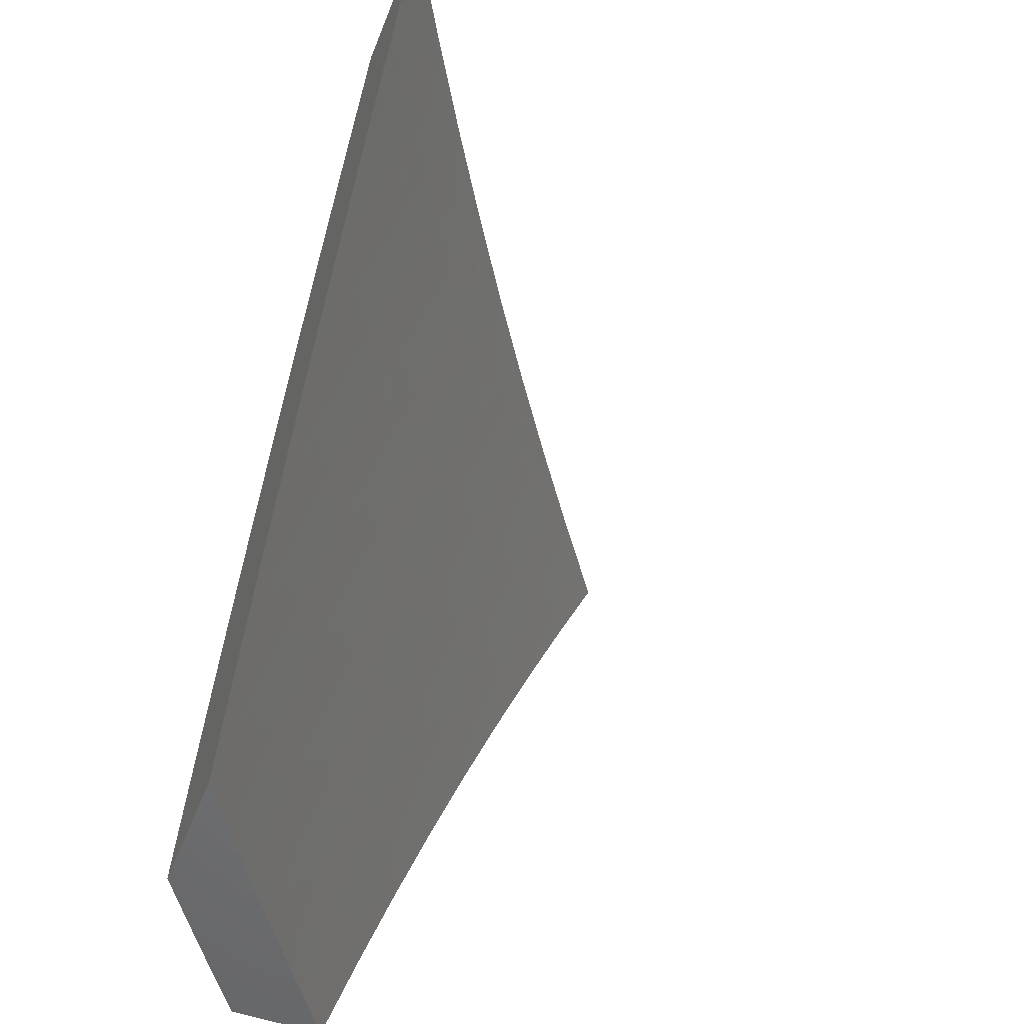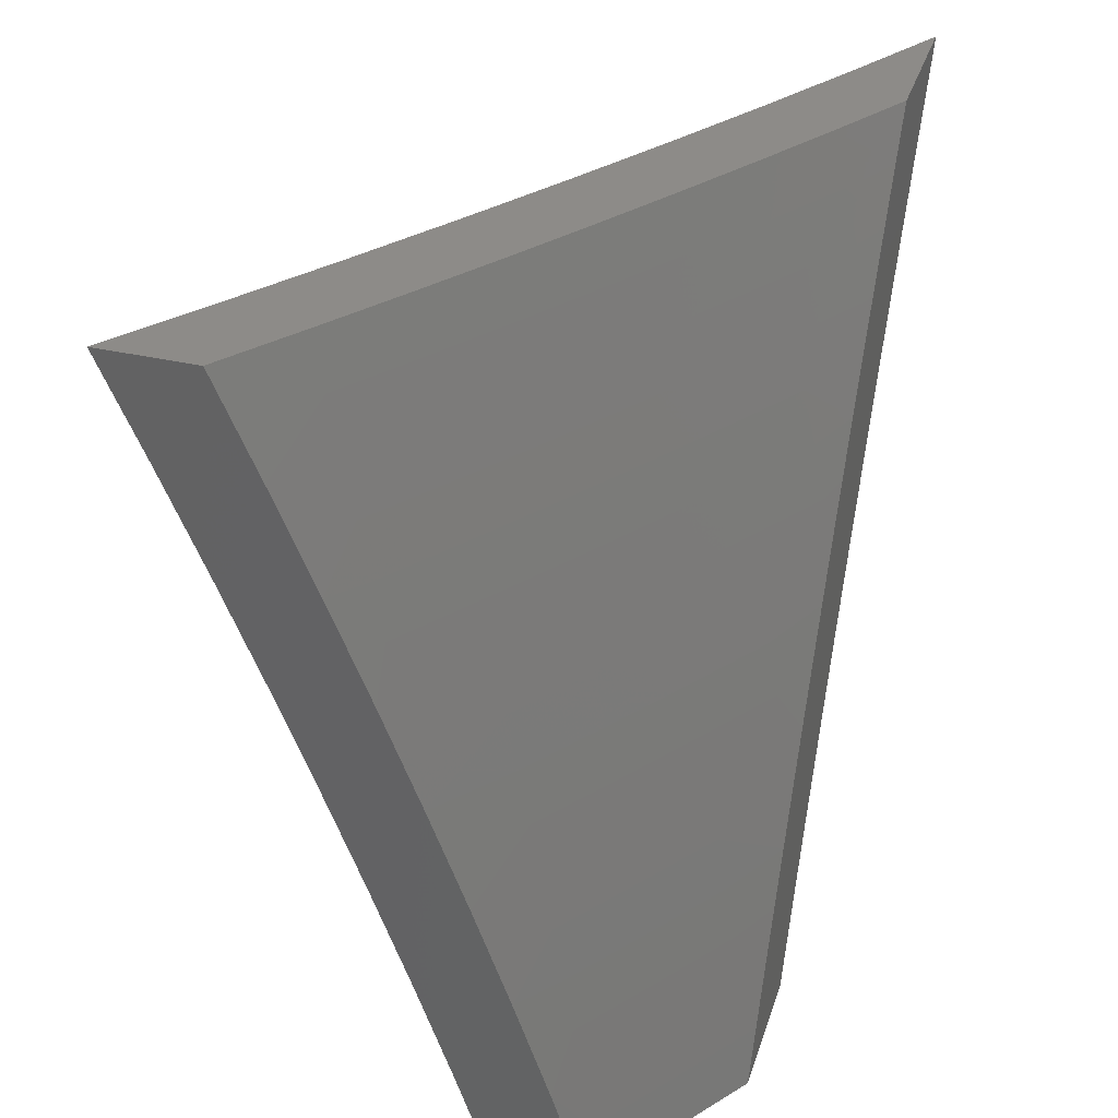
<metadata>
{"format":"stl","ext":"stl","renderer":"f3d","projection":"perspective","resolution":1024,"background":"white","views":[{"elev":-51.6,"azim":158.7,"up":"+Z"},{"elev":35.1,"azim":17.2,"up":"+Z"}]}
</metadata>
<code>
# stl→obj: 376 verts, 748 faces
v 8.938 -5.725 3
v 8.951 -5.691 3.031
v 9 -5.632 3
v 8.992 -5.629 3.031
v 9 -5.6 3.065
v 8.985 -5.625 3.063
v 8.978 -5.62 3.094
v 8.937 -5.682 3.094
v 8.93 -5.677 3.125
v 8.889 -5.739 3.125
v 8.881 -5.734 3.157
v 8.84 -5.795 3.157
v 8.832 -5.79 3.188
v 8.79 -5.851 3.188
v 8.783 -5.846 3.219
v 8.741 -5.907 3.219
v 8.733 -5.902 3.251
v 8.698 -5.966 3.219
v 8.691 -5.961 3.251
v 8.662 -6 3.254
v 8.683 -5.956 3.282
v 8.676 -5.951 3.313
v 8.718 -5.892 3.313
v 8.711 -5.886 3.345
v 8.761 -5.831 3.313
v 8.753 -5.826 3.345
v 8.803 -5.771 3.313
v 8.795 -5.766 3.345
v 8.844 -5.71 3.313
v 8.836 -5.705 3.345
v 8.885 -5.649 3.313
v 8.877 -5.644 3.345
v 8.925 -5.588 3.313
v 8.918 -5.583 3.345
v 8.965 -5.526 3.313
v 8.957 -5.521 3.345
v 9 -5.466 3.323
v 8.997 -5.46 3.345
v 9 -5.431 3.387
v 8.989 -5.455 3.376
v 8.981 -5.45 3.407
v 8.942 -5.511 3.407
v 8.934 -5.506 3.438
v 8.894 -5.568 3.438
v 8.886 -5.563 3.47
v 8.845 -5.624 3.47
v 8.837 -5.619 3.501
v 8.796 -5.679 3.501
v 8.788 -5.674 3.532
v 8.747 -5.734 3.532
v 8.739 -5.729 3.563
v 8.697 -5.789 3.563
v 8.681 -5.778 3.626
v 8.639 -5.838 3.626
v 8.622 -5.826 3.688
v 8.597 -5.897 3.626
v 8.58 -5.886 3.688
v 8.554 -5.956 3.626
v 8.537 -5.945 3.688
v 8.52 -6 3.63
v 8.477 -5.992 3.751
v 8.469 -6 3.754
v 8.46 -5.98 3.813
v 8.417 -6 3.877
v 8.442 -5.967 3.876
v 8.424 -5.955 3.938
v 8.467 -5.896 3.938
v 8.448 -5.884 4
v 8.51 -5.838 3.938
v 8.532 -5.768 4
v 8.552 -5.779 3.938
v 8.593 -5.72 3.938
v 8.611 -5.732 3.876
v 8.652 -5.672 3.876
v 8.67 -5.684 3.813
v 8.711 -5.624 3.813
v 8.729 -5.636 3.751
v 8.769 -5.575 3.751
v 8.787 -5.586 3.688
v 8.827 -5.526 3.688
v 8.844 -5.537 3.626
v 8.884 -5.476 3.626
v 8.901 -5.486 3.563
v 8.94 -5.425 3.563
v 8.948 -5.43 3.532
v 8.987 -5.368 3.532
v 8.995 -5.373 3.501
v 9 -5.359 3.513
v 9 -5.395 3.45
v 8.91 -5.752 3.031
v 8.876 -5.817 3
v 8.868 -5.814 3.031
v 8.826 -5.875 3.031
v 8.819 -5.87 3.063
v 8.776 -5.931 3.063
v 8.769 -5.926 3.094
v 8.734 -5.991 3.063
v 8.727 -5.986 3.094
v 8.705 -6 3.127
v 8.72 -5.981 3.125
v 8.713 -5.976 3.157
v 8.755 -5.916 3.157
v 8.748 -5.912 3.188
v 8.798 -5.856 3.157
v 8.812 -5.909 3
v 8.783 -5.935 3.031
v 8.741 -5.995 3.031
v 8.747 -6 3
v 8.705 -5.971 3.188
v 8.616 -6 3.38
v 8.668 -5.946 3.345
v 8.703 -5.881 3.376
v 8.745 -5.821 3.376
v 8.787 -5.761 3.376
v 8.828 -5.7 3.376
v 8.869 -5.639 3.376
v 8.91 -5.578 3.376
v 8.95 -5.516 3.376
v 8.569 -6 3.505
v 8.61 -5.995 3.407
v 8.653 -5.936 3.407
v 8.661 -5.941 3.376
v 8.695 -5.876 3.407
v 8.57 -5.968 3.563
v 8.578 -5.973 3.532
v 8.586 -5.979 3.501
v 8.621 -5.914 3.532
v 8.629 -5.919 3.501
v 8.663 -5.854 3.532
v 8.672 -5.86 3.501
v 8.714 -5.8 3.501
v 8.722 -5.805 3.47
v 8.763 -5.745 3.47
v 8.771 -5.75 3.438
v 8.813 -5.69 3.438
v 8.821 -5.695 3.407
v 8.861 -5.634 3.407
v 8.363 -6 4
v 8.615 -5.65 4
v 8.634 -5.66 3.938
v 8.693 -5.613 3.876
v 8.751 -5.564 3.813
v 8.809 -5.515 3.751
v 8.866 -5.465 3.688
v 8.923 -5.414 3.626
v 8.979 -5.363 3.563
v 8.675 -5.601 3.938
v 8.695 -5.531 4
v 8.715 -5.541 3.938
v 8.755 -5.481 3.938
v 8.773 -5.492 3.876
v 8.812 -5.432 3.876
v 8.831 -5.443 3.813
v 8.87 -5.382 3.813
v 8.888 -5.393 3.751
v 8.926 -5.332 3.751
v 8.944 -5.343 3.688
v 8.982 -5.281 3.688
v 9 -5.292 3.626
v 9 -5.284 3.637
v 9 -5.322 3.575
v 8.774 -5.41 4
v 8.794 -5.42 3.938
v 8.851 -5.371 3.876
v 8.908 -5.321 3.813
v 8.964 -5.271 3.751
v 9 -5.245 3.699
v 8.833 -5.36 3.938
v 8.851 -5.289 4
v 8.871 -5.299 3.938
v 8.909 -5.238 3.938
v 8.928 -5.249 3.876
v 8.965 -5.188 3.876
v 8.984 -5.199 3.813
v 9 -5.166 3.821
v 9 -5.206 3.76
v 8.926 -5.167 4
v 8.946 -5.177 3.938
v 9 -5.126 3.881
v 9 -5.043 4
v 9 -5.085 3.941
v 8.946 -5.26 3.813
v 8.961 -5.353 3.626
v 8.973 -5.445 3.438
v 8.965 -5.44 3.47
v 8.957 -5.435 3.501
v 8.917 -5.496 3.501
v 8.909 -5.491 3.532
v 8.869 -5.552 3.532
v 8.861 -5.547 3.563
v 8.821 -5.608 3.563
v 8.804 -5.597 3.626
v 8.763 -5.658 3.626
v 8.746 -5.647 3.688
v 8.705 -5.707 3.688
v 8.688 -5.696 3.751
v 8.647 -5.755 3.751
v 8.629 -5.744 3.813
v 8.587 -5.803 3.813
v 8.57 -5.791 3.876
v 8.545 -5.862 3.813
v 8.528 -5.85 3.876
v 8.503 -5.921 3.813
v 8.485 -5.909 3.876
v 9 -5.501 3.259
v 8.973 -5.531 3.282
v 8.933 -5.592 3.282
v 8.893 -5.654 3.282
v 8.852 -5.715 3.282
v 8.81 -5.776 3.282
v 8.768 -5.836 3.282
v 8.726 -5.897 3.282
v 9 -5.535 3.195
v 8.988 -5.54 3.219
v 8.981 -5.536 3.251
v 8.996 -5.545 3.188
v 9 -5.568 3.13
v 8.963 -5.611 3.157
v 8.97 -5.616 3.125
v 8.922 -5.673 3.157
v 8.944 -5.686 3.063
v 8.903 -5.748 3.063
v 8.861 -5.809 3.063
v 8.956 -5.607 3.188
v 8.948 -5.602 3.219
v 8.941 -5.597 3.251
v 8.915 -5.668 3.188
v 8.874 -5.729 3.188
v 8.908 -5.663 3.219
v 8.867 -5.725 3.219
v 8.825 -5.785 3.219
v 8.9 -5.659 3.251
v 8.859 -5.72 3.251
v 8.818 -5.781 3.251
v 8.776 -5.841 3.251
v 8.902 -5.573 3.407
v 8.853 -5.629 3.438
v 8.805 -5.684 3.47
v 8.755 -5.74 3.501
v 8.706 -5.795 3.532
v 8.655 -5.849 3.563
v 8.613 -5.908 3.563
v 8.877 -5.558 3.501
v 8.925 -5.501 3.47
v 8.829 -5.613 3.532
v 8.78 -5.669 3.563
v 8.722 -5.718 3.626
v 8.664 -5.767 3.688
v 8.605 -5.815 3.751
v 8.563 -5.874 3.751
v 8.52 -5.933 3.751
v 8.791 -5.504 3.813
v 8.849 -5.454 3.751
v 8.733 -5.553 3.876
v 8.905 -5.404 3.688
v 8.896 -5.743 3.094
v 8.847 -5.8 3.125
v 8.854 -5.804 3.094
v 8.812 -5.865 3.094
v 8.779 -5.755 3.407
v 8.73 -5.811 3.438
v 8.68 -5.865 3.47
v 8.637 -5.925 3.47
v 8.594 -5.985 3.47
v 8.805 -5.861 3.125
v 8.737 -5.816 3.407
v 8.762 -5.921 3.125
v 8.687 -5.871 3.438
v 8.645 -5.93 3.438
v 8.602 -5.99 3.438
v 8.89 -5.31 3.876
v 8.82 -6 3.127
v 8.862 -6 3
v 8.86 -5.974 3.063
v 8.931 -5.9 3
v 8.928 -5.876 3.063
v 9 -5.8 3
v 8.996 -5.777 3.063
v 9 -5.769 3.065
v 8.981 -5.768 3.125
v 9 -5.738 3.13
v 8.967 -5.759 3.188
v 9 -5.706 3.195
v 8.952 -5.749 3.251
v 9 -5.673 3.259
v 8.937 -5.739 3.313
v 9 -5.64 3.323
v 8.922 -5.729 3.376
v 8.987 -5.631 3.376
v 8.906 -5.719 3.438
v 8.971 -5.621 3.438
v 8.89 -5.709 3.501
v 8.955 -5.611 3.501
v 8.874 -5.699 3.563
v 8.939 -5.601 3.563
v 8.857 -5.688 3.626
v 8.922 -5.59 3.626
v 8.84 -5.677 3.688
v 8.905 -5.58 3.688
v 8.823 -5.666 3.751
v 8.887 -5.569 3.751
v 8.805 -5.655 3.813
v 8.87 -5.557 3.813
v 8.787 -5.643 3.875
v 8.852 -5.546 3.875
v 8.769 -5.631 3.938
v 8.833 -5.535 3.938
v 8.814 -5.524 4
v 8.877 -5.427 4
v 8.896 -5.438 3.938
v 8.939 -5.328 4
v 8.958 -5.339 3.938
v 9 -5.27 3.94
v 9 -5.31 3.88
v 8.977 -5.35 3.875
v 9 -5.349 3.82
v 8.995 -5.361 3.813
v 9 -5.388 3.759
v 8.933 -5.46 3.813
v 8.951 -5.47 3.751
v 9 -5.606 3.386
v 9 -5.571 3.449
v 9 -5.535 3.512
v 9 -5.5 3.574
v 8.986 -5.491 3.626
v 9 -5.463 3.636
v 8.969 -5.481 3.688
v 9 -5.426 3.698
v 9 -5.23 4
v 8.75 -5.621 4
v 8.703 -5.729 3.938
v 8.721 -5.74 3.875
v 8.654 -5.836 3.875
v 8.672 -5.848 3.813
v 8.587 -5.931 3.875
v 8.604 -5.943 3.813
v 8.536 -6 3.877
v 8.587 -6 3.754
v 8.685 -5.717 4
v 8.636 -5.824 3.938
v 8.569 -5.919 3.938
v 8.618 -5.812 4
v 8.551 -5.906 4
v 8.482 -6 4
v 8.637 -6 3.63
v 8.638 -5.967 3.688
v 8.621 -5.955 3.751
v 8.689 -5.86 3.751
v 8.739 -5.752 3.813
v 8.686 -6 3.505
v 8.671 -5.99 3.563
v 8.654 -5.978 3.626
v 8.723 -5.882 3.626
v 8.706 -5.871 3.688
v 8.774 -5.775 3.688
v 8.756 -5.764 3.751
v 8.732 -6 3.38
v 8.772 -5.915 3.438
v 8.756 -5.904 3.501
v 8.74 -5.893 3.563
v 8.807 -5.797 3.563
v 8.79 -5.786 3.626
v 8.777 -6 3.254
v 8.802 -5.935 3.313
v 8.787 -5.925 3.376
v 8.839 -5.818 3.438
v 8.823 -5.807 3.501
v 8.832 -5.955 3.188
v 8.817 -5.945 3.251
v 8.87 -5.838 3.313
v 8.855 -5.828 3.376
v 8.846 -5.964 3.125
v 8.914 -5.867 3.125
v 8.9 -5.857 3.188
v 8.885 -5.848 3.251
v 8.915 -5.449 3.875
f 1 2 3
f 3 2 4
f 3 4 5
f 5 4 6
f 5 6 7
f 7 6 8
f 7 8 9
f 9 8 10
f 9 10 11
f 11 10 12
f 11 12 13
f 13 12 14
f 13 14 15
f 15 14 16
f 15 16 17
f 17 16 18
f 17 18 19
f 19 18 20
f 19 20 21
f 21 20 22
f 21 22 23
f 23 22 24
f 23 24 25
f 25 24 26
f 25 26 27
f 27 26 28
f 27 28 29
f 29 28 30
f 29 30 31
f 31 30 32
f 31 32 33
f 33 32 34
f 33 34 35
f 35 34 36
f 35 36 37
f 37 36 38
f 37 38 39
f 39 38 40
f 39 40 41
f 41 40 42
f 41 42 43
f 43 42 44
f 43 44 45
f 45 44 46
f 45 46 47
f 47 46 48
f 47 48 49
f 49 48 50
f 49 50 51
f 51 50 52
f 51 52 53
f 53 52 54
f 53 54 55
f 55 54 56
f 55 56 57
f 57 56 58
f 57 58 59
f 59 58 60
f 59 60 61
f 61 60 62
f 61 62 63
f 63 62 64
f 63 64 65
f 65 64 66
f 65 66 67
f 67 66 68
f 67 68 69
f 69 68 70
f 69 70 71
f 71 70 72
f 71 72 73
f 73 72 74
f 73 74 75
f 75 74 76
f 75 76 77
f 77 76 78
f 77 78 79
f 79 78 80
f 79 80 81
f 81 80 82
f 81 82 83
f 83 82 84
f 83 84 85
f 85 84 86
f 85 86 87
f 87 86 88
f 87 88 89
f 2 1 90
f 90 1 91
f 90 91 92
f 92 91 93
f 92 93 94
f 94 93 95
f 94 95 96
f 96 95 97
f 96 97 98
f 98 97 99
f 98 99 100
f 100 99 101
f 100 101 102
f 102 101 103
f 102 103 104
f 104 103 14
f 104 14 12
f 91 105 93
f 93 105 106
f 93 106 95
f 95 106 107
f 95 107 97
f 97 107 99
f 105 108 106
f 106 108 107
f 108 99 107
f 101 99 109
f 109 99 20
f 109 20 18
f 20 110 22
f 22 110 111
f 22 111 24
f 24 111 112
f 24 112 26
f 26 112 113
f 26 113 28
f 28 113 114
f 28 114 30
f 30 114 115
f 30 115 32
f 32 115 116
f 32 116 34
f 34 116 117
f 34 117 36
f 36 117 118
f 36 118 38
f 38 118 40
f 119 120 110
f 110 120 121
f 110 121 122
f 122 121 123
f 122 123 112
f 112 123 113
f 60 124 119
f 119 124 125
f 119 125 126
f 126 125 127
f 126 127 128
f 128 127 129
f 128 129 130
f 130 129 131
f 130 131 132
f 132 131 133
f 132 133 134
f 134 133 135
f 134 135 136
f 136 135 137
f 136 137 116
f 116 137 117
f 64 138 66
f 66 138 68
f 70 139 72
f 72 139 140
f 72 140 74
f 74 140 141
f 74 141 76
f 76 141 142
f 76 142 78
f 78 142 143
f 78 143 80
f 80 143 144
f 80 144 82
f 82 144 145
f 82 145 84
f 84 145 146
f 84 146 86
f 86 146 88
f 140 139 147
f 147 139 148
f 147 148 149
f 149 148 150
f 149 150 151
f 151 150 152
f 151 152 153
f 153 152 154
f 153 154 155
f 155 154 156
f 155 156 157
f 157 156 158
f 157 158 159
f 159 158 160
f 159 160 161
f 148 162 150
f 150 162 163
f 150 163 152
f 152 163 164
f 152 164 154
f 154 164 165
f 154 165 156
f 156 165 166
f 156 166 158
f 158 166 167
f 158 167 160
f 163 162 168
f 168 162 169
f 168 169 170
f 170 169 171
f 170 171 172
f 172 171 173
f 172 173 174
f 174 173 175
f 174 175 176
f 169 177 171
f 171 177 178
f 171 178 173
f 173 178 179
f 173 179 175
f 180 181 177
f 177 181 178
f 181 179 178
f 167 166 176
f 176 166 182
f 176 182 174
f 174 182 172
f 88 146 161
f 161 146 183
f 161 183 159
f 159 183 157
f 39 184 89
f 89 184 185
f 89 185 186
f 186 185 187
f 186 187 188
f 188 187 189
f 188 189 190
f 190 189 191
f 190 191 192
f 192 191 193
f 192 193 194
f 194 193 195
f 194 195 196
f 196 195 197
f 196 197 198
f 198 197 199
f 198 199 200
f 200 199 201
f 200 201 202
f 202 201 203
f 202 203 204
f 204 203 63
f 204 63 65
f 37 205 35
f 35 205 206
f 35 206 33
f 33 206 207
f 33 207 31
f 31 207 208
f 31 208 29
f 29 208 209
f 29 209 27
f 27 209 210
f 27 210 25
f 25 210 211
f 25 211 23
f 23 211 212
f 23 212 21
f 21 212 19
f 213 214 205
f 205 214 215
f 205 215 206
f 206 215 207
f 214 213 216
f 216 213 217
f 216 217 218
f 218 217 219
f 218 219 220
f 220 219 9
f 220 9 11
f 219 217 7
f 7 217 5
f 6 4 221
f 221 4 2
f 221 2 222
f 222 2 90
f 222 90 223
f 223 90 92
f 223 92 94
f 9 219 7
f 218 224 216
f 216 224 225
f 216 225 214
f 214 225 226
f 214 226 215
f 215 226 207
f 224 218 227
f 227 218 220
f 227 220 228
f 228 220 11
f 228 11 13
f 225 224 229
f 229 224 227
f 229 227 230
f 230 227 228
f 230 228 231
f 231 228 13
f 231 13 15
f 208 207 226
f 226 225 232
f 232 225 229
f 232 229 233
f 233 229 230
f 233 230 234
f 234 230 231
f 234 231 235
f 235 231 15
f 235 15 17
f 117 236 118
f 118 236 42
f 118 42 40
f 42 236 44
f 44 236 237
f 44 237 46
f 46 237 238
f 46 238 48
f 48 238 239
f 48 239 50
f 50 239 240
f 50 240 52
f 52 240 241
f 52 241 54
f 54 241 242
f 54 242 56
f 56 242 124
f 56 124 58
f 58 124 60
f 237 236 137
f 137 236 117
f 45 243 244
f 244 243 187
f 244 187 185
f 187 243 189
f 189 243 245
f 189 245 191
f 191 245 246
f 191 246 193
f 193 246 247
f 193 247 195
f 195 247 248
f 195 248 197
f 197 248 249
f 197 249 199
f 199 249 250
f 199 250 201
f 201 250 251
f 201 251 203
f 203 251 61
f 203 61 63
f 245 243 47
f 47 243 45
f 188 190 83
f 83 190 81
f 79 81 192
f 192 81 190
f 143 252 253
f 253 252 153
f 253 153 155
f 153 252 151
f 151 252 254
f 151 254 149
f 149 254 147
f 254 252 142
f 142 252 143
f 143 253 144
f 144 253 255
f 144 255 145
f 145 255 183
f 145 183 146
f 255 253 155
f 186 188 85
f 85 188 83
f 45 244 43
f 43 244 184
f 43 184 41
f 41 184 39
f 184 244 185
f 222 256 221
f 221 256 8
f 221 8 6
f 8 256 10
f 10 256 257
f 10 257 12
f 12 257 104
f 256 222 258
f 258 222 223
f 258 223 259
f 259 223 94
f 259 94 96
f 233 209 232
f 232 209 208
f 232 208 226
f 209 233 210
f 210 233 234
f 210 234 211
f 211 234 235
f 211 235 212
f 212 235 17
f 212 17 19
f 116 115 136
f 136 115 260
f 136 260 134
f 134 260 261
f 134 261 132
f 132 261 262
f 132 262 130
f 130 262 263
f 130 263 128
f 128 263 264
f 128 264 126
f 126 264 119
f 260 115 114
f 237 137 135
f 237 135 238
f 238 135 133
f 238 133 239
f 239 133 131
f 239 131 240
f 240 131 129
f 240 129 241
f 241 129 127
f 241 127 242
f 242 127 125
f 242 125 124
f 245 47 49
f 245 49 246
f 246 49 51
f 246 51 247
f 247 51 53
f 247 53 248
f 248 53 55
f 248 55 249
f 249 55 57
f 249 57 250
f 250 57 59
f 250 59 251
f 251 59 61
f 79 192 194
f 79 194 77
f 77 194 196
f 77 196 75
f 75 196 198
f 75 198 73
f 73 198 200
f 73 200 71
f 71 200 202
f 71 202 69
f 69 202 204
f 69 204 67
f 67 204 65
f 254 142 141
f 140 147 141
f 141 147 254
f 256 258 257
f 257 258 265
f 257 265 104
f 104 265 102
f 265 258 259
f 260 114 266
f 266 114 113
f 266 113 123
f 265 259 267
f 267 259 96
f 267 96 98
f 100 102 267
f 267 102 265
f 100 267 98
f 14 103 16
f 16 103 109
f 16 109 18
f 109 103 101
f 122 112 111
f 123 268 266
f 266 268 261
f 266 261 260
f 261 268 262
f 262 268 269
f 262 269 263
f 263 269 270
f 263 270 264
f 264 270 119
f 269 268 121
f 121 268 123
f 270 269 120
f 120 269 121
f 111 110 122
f 119 270 120
f 170 271 168
f 168 271 164
f 168 164 163
f 164 271 165
f 165 271 182
f 165 182 166
f 182 271 172
f 172 271 170
f 255 155 157
f 157 183 255
f 186 85 87
f 87 89 186
f 272 273 274
f 274 273 275
f 274 275 276
f 276 275 277
f 276 277 278
f 278 277 279
f 278 279 280
f 280 279 281
f 280 281 282
f 282 281 283
f 282 283 284
f 284 283 285
f 284 285 286
f 286 285 287
f 286 287 288
f 288 287 289
f 288 289 290
f 290 289 291
f 290 291 292
f 292 291 293
f 292 293 294
f 294 293 295
f 294 295 296
f 296 295 297
f 296 297 298
f 298 297 299
f 298 299 300
f 300 299 301
f 300 301 302
f 302 301 303
f 302 303 304
f 304 303 305
f 304 305 306
f 306 305 307
f 306 307 308
f 308 307 309
f 309 307 310
f 309 310 311
f 311 310 312
f 311 312 313
f 313 312 314
f 314 312 315
f 314 315 316
f 316 315 317
f 316 317 318
f 318 317 319
f 318 319 320
f 320 319 301
f 320 301 299
f 287 321 289
f 289 321 291
f 321 322 291
f 291 322 293
f 322 323 293
f 293 323 295
f 323 324 295
f 295 324 297
f 297 324 325
f 325 324 326
f 325 326 327
f 327 326 328
f 327 328 320
f 320 328 318
f 313 329 311
f 308 330 306
f 306 330 331
f 306 331 332
f 332 331 333
f 332 333 334
f 334 333 335
f 334 335 336
f 336 335 337
f 336 337 338
f 330 339 331
f 331 339 340
f 331 340 333
f 333 340 341
f 333 341 335
f 335 341 337
f 339 342 340
f 340 342 343
f 340 343 341
f 341 343 344
f 341 344 337
f 345 346 338
f 338 346 347
f 338 347 336
f 336 347 348
f 336 348 334
f 334 348 349
f 334 349 332
f 332 349 304
f 332 304 306
f 350 351 345
f 345 351 352
f 345 352 346
f 346 352 353
f 346 353 354
f 354 353 355
f 354 355 356
f 356 355 300
f 356 300 302
f 357 358 350
f 350 358 359
f 350 359 360
f 360 359 361
f 360 361 362
f 362 361 296
f 362 296 298
f 363 364 357
f 357 364 365
f 357 365 358
f 358 365 366
f 358 366 367
f 367 366 292
f 367 292 294
f 272 368 363
f 363 368 369
f 363 369 364
f 364 369 370
f 364 370 371
f 371 370 288
f 371 288 290
f 368 272 372
f 372 272 274
f 372 274 373
f 373 274 276
f 373 276 280
f 280 276 278
f 368 372 374
f 374 372 373
f 374 373 282
f 282 373 280
f 369 368 375
f 375 368 374
f 375 374 284
f 284 374 282
f 366 365 371
f 371 365 364
f 351 350 360
f 361 359 367
f 367 359 358
f 351 360 352
f 352 360 353
f 347 346 354
f 355 353 362
f 362 353 360
f 347 354 348
f 348 354 356
f 348 356 349
f 349 356 302
f 349 302 304
f 369 375 370
f 370 375 286
f 370 286 288
f 286 375 284
f 292 366 290
f 290 366 371
f 296 361 294
f 294 361 367
f 300 355 298
f 298 355 362
f 325 327 297
f 297 327 299
f 327 320 299
f 301 319 303
f 303 319 376
f 303 376 305
f 305 376 310
f 305 310 307
f 312 310 376
f 317 315 319
f 319 315 376
f 315 312 376
f 138 64 344
f 344 64 337
f 337 64 62
f 337 62 338
f 338 62 60
f 338 60 345
f 345 60 119
f 345 119 350
f 350 119 110
f 350 110 357
f 357 110 20
f 357 20 363
f 363 20 99
f 363 99 272
f 272 99 108
f 272 108 273
f 108 105 273
f 273 105 275
f 275 105 91
f 275 91 1
f 3 277 1
f 1 277 275
f 180 177 329
f 329 177 311
f 311 177 169
f 311 169 309
f 309 169 162
f 309 162 308
f 308 162 148
f 308 148 330
f 330 148 339
f 339 148 139
f 339 139 342
f 342 139 70
f 342 70 343
f 343 70 68
f 343 68 344
f 344 68 138
f 5 281 3
f 3 281 279
f 3 279 277
f 281 5 283
f 283 5 217
f 283 217 285
f 285 217 213
f 285 213 287
f 287 213 205
f 287 205 321
f 321 205 37
f 321 37 322
f 322 37 39
f 322 39 323
f 323 39 89
f 323 89 324
f 324 89 88
f 324 88 326
f 326 88 161
f 326 161 328
f 328 161 160
f 328 160 318
f 318 160 167
f 318 167 316
f 316 167 176
f 316 176 314
f 314 176 175
f 314 175 313
f 313 175 329
f 329 175 179
f 329 179 181
f 181 180 329

</code>
